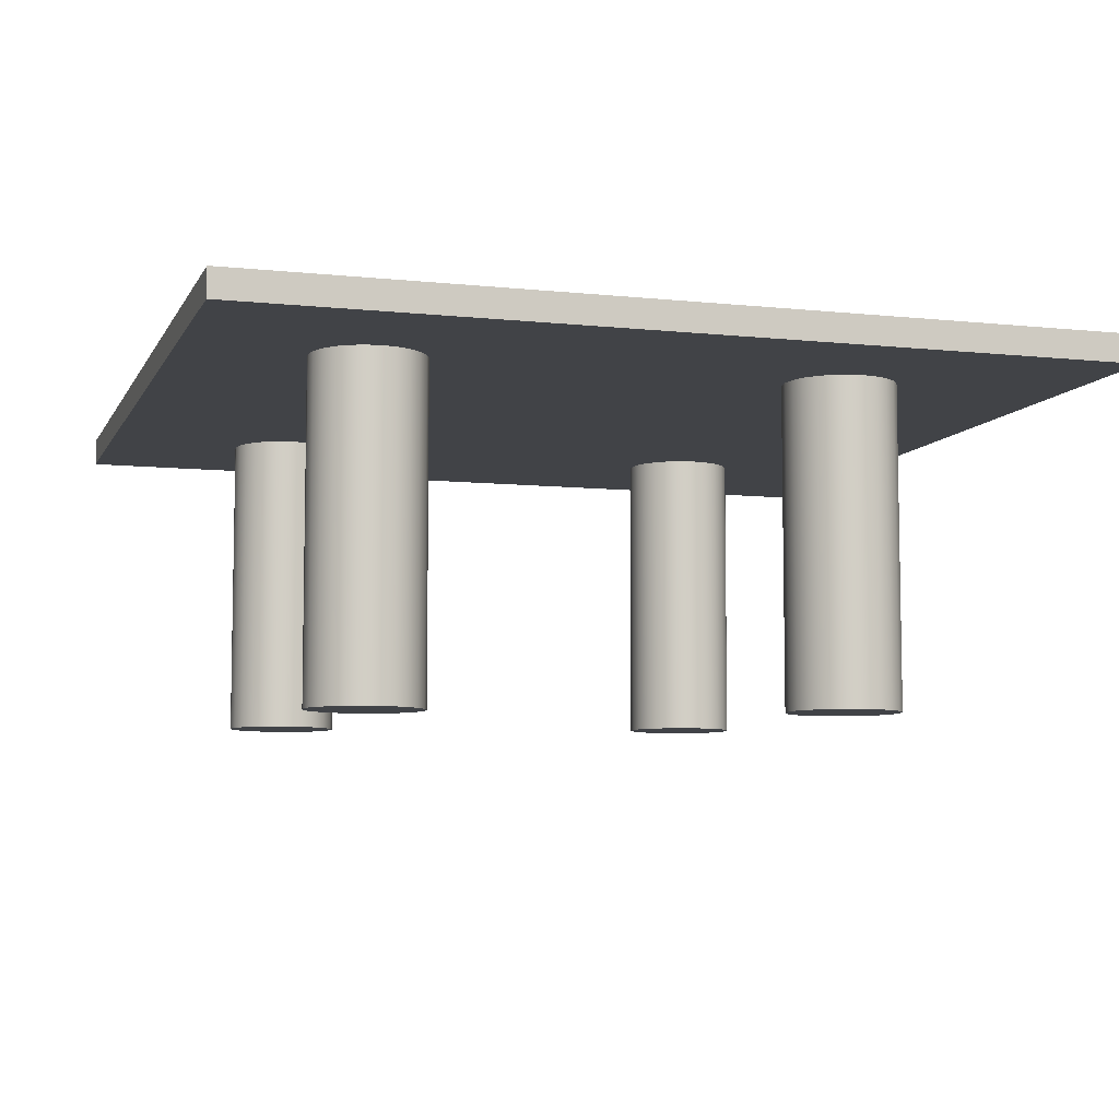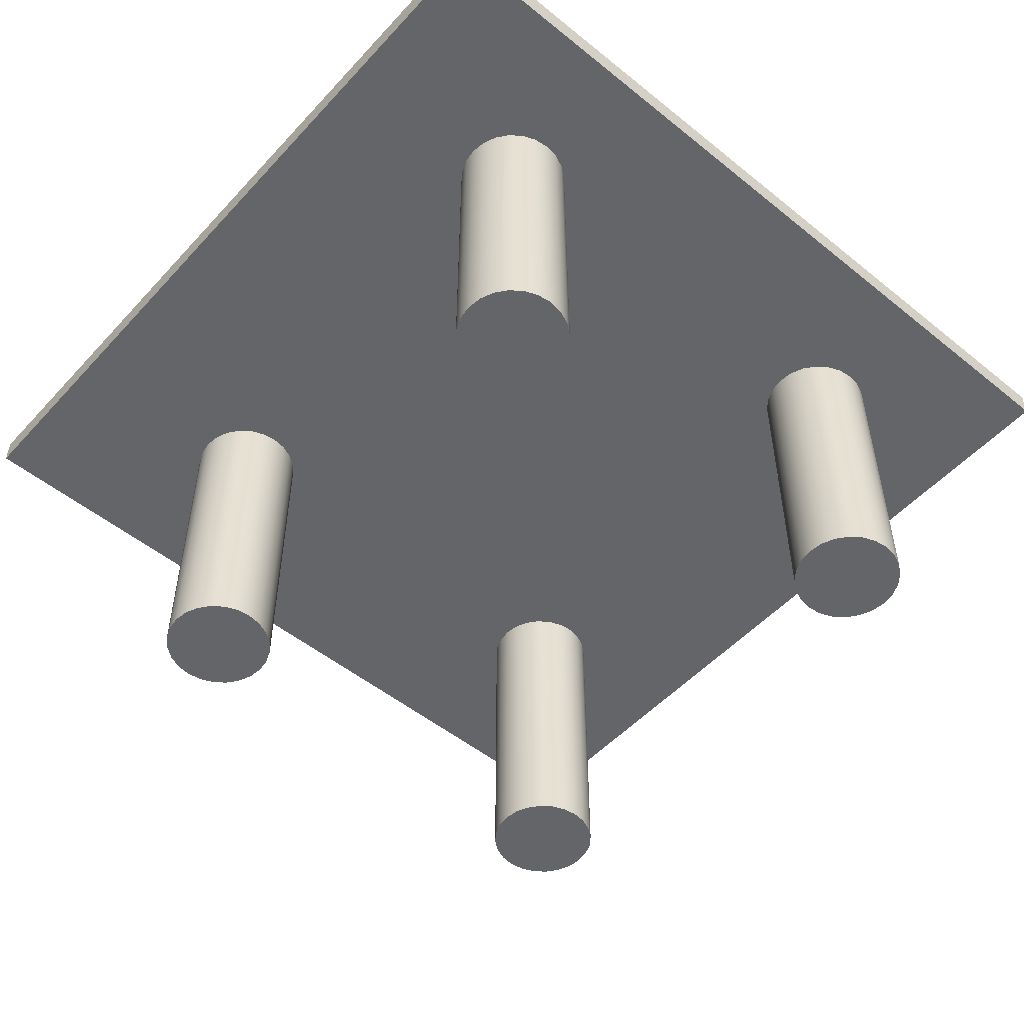
<metadata>
{"format":"obj","ext":"obj","renderer":"f3d","projection":"perspective","resolution":1024,"background":"white","views":[{"elev":-7.3,"azim":-17.1,"up":"+Y"},{"elev":-51.6,"azim":138.9,"up":"+Y"}]}
</metadata>
<code>
v 0.132 0.1197 0.2028
v 0.1335 -0.1388 0.2143
v 0.1335 0.1197 0.2143
v 0.132 -0.1388 0.2028
v 0.1379 -0.1388 0.225
v 0.1335 0.1197 0.1913
v 0.1335 -0.1388 0.1913
v 0.1379 0.1197 0.225
v 0.1379 -0.1388 0.1807
v 0.145 -0.1388 0.2341
v 0.145 -0.1388 0.1715
v 0.1379 0.1197 0.1807
v 0.145 0.1197 0.2341
v 0.145 0.1197 0.1715
v 0.1541 0.1197 0.2412
v 0.1541 -0.1388 0.2412
v 0.1541 -0.1388 0.1644
v 0.1541 0.1197 0.1644
v 0.1648 0.1197 0.2456
v 0.1648 -0.1388 0.16
v 0.1648 -0.1388 0.2456
v 0.1648 0.1197 0.16
v 0.1763 0.1197 0.2471
v 0.1763 -0.1388 0.2471
v 0.1763 -0.1388 0.1585
v 0.1763 0.1197 0.1585
v 0.1878 0.1197 0.2456
v 0.1878 -0.1388 0.16
v 0.1878 -0.1388 0.2456
v 0.1878 0.1197 0.16
v 0.1984 0.1197 0.2412
v 0.1984 -0.1388 0.2412
v 0.1984 -0.1388 0.1644
v 0.1984 0.1197 0.1644
v 0.2076 0.1197 0.2341
v 0.2076 -0.1388 0.2341
v 0.2076 -0.1388 0.1715
v 0.2076 0.1197 0.1715
v 0.2147 -0.1388 0.225
v 0.2147 -0.1388 0.1807
v 0.2147 0.1197 0.1807
v 0.2147 0.1197 0.225
v 0.2191 -0.1388 0.2143
v 0.2191 -0.1388 0.1913
v 0.2191 0.1197 0.1913
v 0.2191 0.1197 0.2143
v 0.2206 -0.1388 0.2028
v 0.2206 0.1197 0.2028
v -0.1667 0.1229 -0.246
v -0.1561 -0.1355 -0.2416
v -0.1667 -0.1355 -0.246
v -0.1561 0.1229 -0.2416
v -0.1561 -0.1355 -0.1649
v -0.1782 0.1229 -0.2475
v -0.1561 0.1229 -0.1649
v -0.1469 -0.1355 -0.2346
v -0.1667 -0.1355 -0.1605
v -0.1782 -0.1355 -0.2475
v -0.1667 0.1229 -0.1605
v -0.1469 0.1229 -0.1719
v -0.1469 0.1229 -0.2346
v -0.1782 -0.1355 -0.1589
v -0.1469 -0.1355 -0.1719
v -0.1897 0.1229 -0.246
v -0.1782 0.1229 -0.1589
v -0.1398 0.1229 -0.2254
v -0.1398 -0.1355 -0.2254
v -0.1897 -0.1355 -0.246
v -0.1398 0.1229 -0.1811
v -0.1398 -0.1355 -0.1811
v -0.1897 -0.1355 -0.1605
v -0.2004 0.1229 -0.2416
v -0.1897 0.1229 -0.1605
v -0.1354 0.1229 -0.2147
v -0.1354 0.1229 -0.1918
v -0.1354 -0.1355 -0.2147
v -0.2004 -0.1355 -0.1649
v -0.2004 -0.1355 -0.2416
v -0.1354 -0.1355 -0.1918
v -0.2095 0.1229 -0.2346
v -0.2004 0.1229 -0.1649
v -0.1339 0.1229 -0.2032
v -0.1339 -0.1355 -0.2032
v -0.2095 -0.1355 -0.1719
v -0.2095 -0.1355 -0.2346
v -0.2166 -0.1355 -0.2254
v -0.2095 0.1229 -0.1719
v -0.2166 -0.1355 -0.1811
v -0.2166 0.1229 -0.2254
v -0.2166 0.1229 -0.1811
v -0.221 -0.1355 -0.2147
v -0.221 -0.1355 -0.1918
v -0.221 0.1229 -0.1918
v -0.221 0.1229 -0.2147
v -0.2225 -0.1355 -0.2032
v -0.2225 0.1229 -0.2032
v -0.2361 0.1154 0.1972
v -0.2346 -0.1431 0.2087
v -0.2346 0.1154 0.2087
v -0.2361 -0.1431 0.1972
v -0.2302 -0.1431 0.2194
v -0.2346 0.1154 0.1858
v -0.2346 -0.1431 0.1858
v -0.2302 0.1154 0.2194
v -0.2302 -0.1431 0.1751
v -0.2232 -0.1431 0.2286
v -0.2232 -0.1431 0.1659
v -0.2302 0.1154 0.1751
v -0.2232 0.1154 0.2286
v -0.2232 0.1154 0.1659
v -0.214 0.1154 0.2356
v -0.214 -0.1431 0.2356
v -0.214 -0.1431 0.1589
v -0.214 0.1154 0.1589
v -0.2033 0.1154 0.24
v -0.2033 -0.1431 0.1544
v -0.2033 -0.1431 0.24
v -0.2033 0.1154 0.1544
v -0.1918 0.1154 0.2415
v -0.1918 -0.1431 0.2415
v -0.1918 -0.1431 0.1529
v -0.1918 0.1154 0.1529
v -0.1804 0.1154 0.24
v -0.1804 -0.1431 0.1544
v -0.1804 -0.1431 0.24
v -0.1804 0.1154 0.1544
v -0.1697 0.1154 0.2356
v -0.1697 -0.1431 0.2356
v -0.1697 -0.1431 0.1589
v -0.1697 0.1154 0.1589
v -0.1605 0.1154 0.2286
v -0.1605 -0.1431 0.2286
v -0.1605 -0.1431 0.1659
v -0.1605 0.1154 0.1659
v -0.1535 -0.1431 0.2194
v -0.1535 -0.1431 0.1751
v -0.1535 0.1154 0.1751
v -0.1535 0.1154 0.2194
v -0.149 -0.1431 0.2087
v -0.149 -0.1431 0.1858
v -0.149 0.1154 0.1858
v -0.149 0.1154 0.2087
v -0.1475 -0.1431 0.1972
v -0.1475 0.1154 0.1972
v 0.2327 -0.1312 -0.2091
v 0.2342 0.1272 -0.1977
v 0.2342 -0.1312 -0.1977
v 0.2327 0.1272 -0.2091
v 0.2327 0.1272 -0.1862
v 0.2327 -0.1312 -0.1862
v 0.2283 -0.1312 -0.2198
v 0.2283 -0.1312 -0.1755
v 0.2283 0.1272 -0.2198
v 0.2283 0.1272 -0.1755
v 0.2213 -0.1312 -0.229
v 0.2213 -0.1312 -0.1663
v 0.2213 0.1272 -0.1663
v 0.2213 0.1272 -0.229
v 0.2121 0.1272 -0.236
v 0.2121 -0.1312 -0.1593
v 0.2121 -0.1312 -0.236
v 0.2121 0.1272 -0.1593
v 0.2014 0.1272 -0.2405
v 0.2014 -0.1312 -0.2405
v 0.2014 -0.1312 -0.1549
v 0.2014 0.1272 -0.1549
v 0.1899 0.1272 -0.242
v 0.1899 -0.1312 -0.1534
v 0.1899 -0.1312 -0.242
v 0.1899 0.1272 -0.1534
v 0.1785 0.1272 -0.2405
v 0.1785 -0.1312 -0.2405
v 0.1785 -0.1312 -0.1549
v 0.1785 0.1272 -0.1549
v 0.1678 0.1272 -0.236
v 0.1678 -0.1312 -0.1593
v 0.1678 -0.1312 -0.236
v 0.1678 0.1272 -0.1593
v 0.1586 0.1272 -0.229
v 0.1586 -0.1312 -0.1663
v 0.1586 -0.1312 -0.229
v 0.1586 0.1272 -0.1663
v 0.1516 -0.1312 -0.2198
v 0.1516 -0.1312 -0.1755
v 0.1516 0.1272 -0.1755
v 0.1516 0.1272 -0.2198
v 0.1471 -0.1312 -0.2091
v 0.1471 -0.1312 -0.1862
v 0.1471 0.1272 -0.1862
v 0.1471 0.1272 -0.2091
v 0.1456 -0.1312 -0.1977
v 0.1456 0.1272 -0.1977
v 0.3175 0.1344 0.2912
v -0.2731 0.1344 -0.2995
v -0.2731 0.1344 0.2912
v 0.3175 0.1344 -0.2995
v -0.3315 0.1344 -0.3287
v 0.3552 0.1344 0.3432
v 0.3552 0.1344 -0.3287
v -0.3315 0.1344 0.3432
v 0.3552 0.1123 -0.3287
v -0.3315 0.1123 0.3432
v -0.3315 0.1123 -0.3287
v 0.3552 0.1123 0.3432
g mesh1_mesh1-geometry
f 1 2 3
f 2 1 4
f 3 2 1
f 4 1 2
f 5 3 2
f 2 3 5
f 3 6 1
f 1 6 3
f 6 4 1
f 1 4 6
f 7 2 4
f 4 2 7
f 3 5 8
f 8 5 3
f 2 9 5
f 5 9 2
f 6 3 8
f 8 3 6
f 4 6 7
f 7 6 4
f 2 7 9
f 9 7 2
f 10 8 5
f 5 8 10
f 5 9 11
f 11 9 5
f 6 8 12
f 12 8 6
f 12 7 6
f 6 7 12
f 7 12 9
f 9 12 7
f 8 10 13
f 13 10 8
f 5 11 10
f 10 11 5
f 9 14 11
f 11 14 9
f 12 8 13
f 13 8 12
f 14 9 12
f 12 9 14
f 10 15 13
f 13 15 10
f 10 11 16
f 16 11 10
f 14 17 11
f 11 17 14
f 12 13 14
f 14 13 12
f 15 10 16
f 16 10 15
f 14 13 15
f 15 13 14
f 16 11 17
f 17 11 16
f 17 14 18
f 18 14 17
f 16 19 15
f 15 19 16
f 14 15 18
f 18 15 14
f 16 17 20
f 20 17 16
f 18 20 17
f 17 20 18
f 19 16 21
f 21 16 19
f 18 15 19
f 19 15 18
f 16 20 21
f 21 20 16
f 20 18 22
f 22 18 20
f 21 23 19
f 19 23 21
f 18 19 22
f 22 19 18
f 21 20 24
f 24 20 21
f 22 25 20
f 20 25 22
f 23 21 24
f 24 21 23
f 22 19 23
f 23 19 22
f 24 20 25
f 25 20 24
f 25 22 26
f 26 22 25
f 24 27 23
f 23 27 24
f 22 23 26
f 26 23 22
f 24 25 28
f 28 25 24
f 26 28 25
f 25 28 26
f 27 24 29
f 29 24 27
f 26 23 27
f 27 23 26
f 24 28 29
f 29 28 24
f 28 26 30
f 30 26 28
f 29 31 27
f 27 31 29
f 26 27 30
f 30 27 26
f 29 28 32
f 32 28 29
f 30 33 28
f 28 33 30
f 31 29 32
f 32 29 31
f 30 27 31
f 31 27 30
f 32 28 33
f 33 28 32
f 33 30 34
f 34 30 33
f 32 35 31
f 31 35 32
f 30 31 34
f 34 31 30
f 32 33 36
f 36 33 32
f 34 37 33
f 33 37 34
f 35 32 36
f 36 32 35
f 34 31 35
f 35 31 34
f 36 33 37
f 37 33 36
f 37 34 38
f 38 34 37
f 39 35 36
f 36 35 39
f 34 35 38
f 38 35 34
f 36 37 40
f 40 37 36
f 41 37 38
f 38 37 41
f 35 39 42
f 42 39 35
f 36 40 39
f 39 40 36
f 38 35 42
f 42 35 38
f 37 41 40
f 40 41 37
f 38 42 41
f 41 42 38
f 43 42 39
f 39 42 43
f 39 40 44
f 44 40 39
f 45 40 41
f 41 40 45
f 41 42 46
f 46 42 41
f 42 43 46
f 46 43 42
f 39 44 43
f 43 44 39
f 40 45 44
f 44 45 40
f 41 46 45
f 45 46 41
f 47 46 43
f 43 46 47
f 43 44 47
f 47 44 43
f 48 44 45
f 45 44 48
f 45 46 48
f 48 46 45
f 46 47 48
f 48 47 46
f 44 48 47
f 47 48 44
g mesh2_mesh2-geometry
f 49 50 51
f 50 49 52
f 51 50 49
f 52 49 50
f 53 51 50
f 50 51 53
f 51 54 49
f 49 54 51
f 49 55 52
f 52 55 49
f 52 56 50
f 50 56 52
f 57 51 53
f 53 51 57
f 53 50 56
f 56 50 53
f 54 51 58
f 58 51 54
f 54 59 49
f 49 59 54
f 49 59 55
f 55 59 49
f 52 55 60
f 60 55 52
f 56 52 61
f 61 52 56
f 62 51 57
f 57 51 62
f 55 57 53
f 53 57 55
f 53 56 63
f 63 56 53
f 62 58 51
f 51 58 62
f 58 64 54
f 54 64 58
f 54 65 59
f 59 65 54
f 57 55 59
f 59 55 57
f 53 60 55
f 55 60 53
f 52 60 61
f 61 60 52
f 66 56 61
f 61 56 66
f 59 62 57
f 57 62 59
f 63 56 67
f 67 56 63
f 60 53 63
f 63 53 60
f 62 68 58
f 58 68 62
f 64 58 68
f 68 58 64
f 64 65 54
f 54 65 64
f 62 59 65
f 65 59 62
f 61 60 69
f 69 60 61
f 56 66 67
f 67 66 56
f 61 69 66
f 66 69 61
f 63 67 70
f 70 67 63
f 70 60 63
f 63 60 70
f 71 68 62
f 62 68 71
f 68 72 64
f 64 72 68
f 64 73 65
f 65 73 64
f 65 71 62
f 62 71 65
f 60 70 69
f 69 70 60
f 74 67 66
f 66 67 74
f 66 69 75
f 75 69 66
f 70 67 76
f 76 67 70
f 77 68 71
f 71 68 77
f 72 68 78
f 78 68 72
f 72 73 64
f 64 73 72
f 71 65 73
f 73 65 71
f 79 69 70
f 70 69 79
f 67 74 76
f 76 74 67
f 66 75 74
f 74 75 66
f 69 79 75
f 75 79 69
f 70 76 79
f 79 76 70
f 77 78 68
f 68 78 77
f 73 77 71
f 71 77 73
f 78 80 72
f 72 80 78
f 72 81 73
f 73 81 72
f 82 76 74
f 74 76 82
f 74 75 82
f 82 75 74
f 83 75 79
f 79 75 83
f 79 76 83
f 83 76 79
f 84 78 77
f 77 78 84
f 77 73 81
f 81 73 77
f 80 78 85
f 85 78 80
f 80 81 72
f 72 81 80
f 76 82 83
f 83 82 76
f 75 83 82
f 82 83 75
f 84 85 78
f 78 85 84
f 81 84 77
f 77 84 81
f 86 80 85
f 85 80 86
f 80 87 81
f 81 87 80
f 88 85 84
f 84 85 88
f 84 81 87
f 87 81 84
f 80 86 89
f 89 86 80
f 88 86 85
f 85 86 88
f 89 87 80
f 80 87 89
f 84 90 88
f 88 90 84
f 90 84 87
f 87 84 90
f 91 89 86
f 86 89 91
f 92 86 88
f 88 86 92
f 89 90 87
f 87 90 89
f 93 88 90
f 90 88 93
f 89 91 94
f 94 91 89
f 92 91 86
f 86 91 92
f 88 93 92
f 92 93 88
f 94 90 89
f 89 90 94
f 94 93 90
f 90 93 94
f 95 94 91
f 91 94 95
f 91 92 95
f 95 92 91
f 96 92 93
f 93 92 96
f 93 94 96
f 96 94 93
f 94 95 96
f 96 95 94
f 92 96 95
f 95 96 92
g mesh3_mesh3-geometry
f 97 98 99
f 98 97 100
f 99 98 97
f 100 97 98
f 101 99 98
f 98 99 101
f 99 102 97
f 97 102 99
f 102 100 97
f 97 100 102
f 103 98 100
f 100 98 103
f 99 101 104
f 104 101 99
f 98 105 101
f 101 105 98
f 102 99 104
f 104 99 102
f 100 102 103
f 103 102 100
f 98 103 105
f 105 103 98
f 106 104 101
f 101 104 106
f 101 105 107
f 107 105 101
f 102 104 108
f 108 104 102
f 108 103 102
f 102 103 108
f 103 108 105
f 105 108 103
f 104 106 109
f 109 106 104
f 101 107 106
f 106 107 101
f 105 110 107
f 107 110 105
f 108 104 109
f 109 104 108
f 110 105 108
f 108 105 110
f 106 111 109
f 109 111 106
f 106 107 112
f 112 107 106
f 110 113 107
f 107 113 110
f 108 109 110
f 110 109 108
f 111 106 112
f 112 106 111
f 110 109 111
f 111 109 110
f 112 107 113
f 113 107 112
f 113 110 114
f 114 110 113
f 112 115 111
f 111 115 112
f 110 111 114
f 114 111 110
f 112 113 116
f 116 113 112
f 114 116 113
f 113 116 114
f 115 112 117
f 117 112 115
f 114 111 115
f 115 111 114
f 112 116 117
f 117 116 112
f 116 114 118
f 118 114 116
f 117 119 115
f 115 119 117
f 114 115 118
f 118 115 114
f 117 116 120
f 120 116 117
f 118 121 116
f 116 121 118
f 119 117 120
f 120 117 119
f 118 115 119
f 119 115 118
f 120 116 121
f 121 116 120
f 121 118 122
f 122 118 121
f 120 123 119
f 119 123 120
f 118 119 122
f 122 119 118
f 120 121 124
f 124 121 120
f 122 124 121
f 121 124 122
f 123 120 125
f 125 120 123
f 122 119 123
f 123 119 122
f 120 124 125
f 125 124 120
f 124 122 126
f 126 122 124
f 125 127 123
f 123 127 125
f 122 123 126
f 126 123 122
f 125 124 128
f 128 124 125
f 126 129 124
f 124 129 126
f 127 125 128
f 128 125 127
f 126 123 127
f 127 123 126
f 128 124 129
f 129 124 128
f 129 126 130
f 130 126 129
f 128 131 127
f 127 131 128
f 126 127 130
f 130 127 126
f 128 129 132
f 132 129 128
f 130 133 129
f 129 133 130
f 131 128 132
f 132 128 131
f 130 127 131
f 131 127 130
f 132 129 133
f 133 129 132
f 133 130 134
f 134 130 133
f 135 131 132
f 132 131 135
f 130 131 134
f 134 131 130
f 132 133 136
f 136 133 132
f 137 133 134
f 134 133 137
f 131 135 138
f 138 135 131
f 132 136 135
f 135 136 132
f 134 131 138
f 138 131 134
f 133 137 136
f 136 137 133
f 134 138 137
f 137 138 134
f 139 138 135
f 135 138 139
f 135 136 140
f 140 136 135
f 141 136 137
f 137 136 141
f 137 138 142
f 142 138 137
f 138 139 142
f 142 139 138
f 135 140 139
f 139 140 135
f 136 141 140
f 140 141 136
f 137 142 141
f 141 142 137
f 143 142 139
f 139 142 143
f 139 140 143
f 143 140 139
f 144 140 141
f 141 140 144
f 141 142 144
f 144 142 141
f 142 143 144
f 144 143 142
f 140 144 143
f 143 144 140
g mesh4_mesh4-geometry
f 145 146 147
f 146 145 148
f 147 146 145
f 148 145 146
f 149 147 146
f 146 147 149
f 150 145 147
f 147 145 150
f 151 148 145
f 145 148 151
f 148 149 146
f 146 149 148
f 147 149 150
f 150 149 147
f 152 145 150
f 150 145 152
f 148 151 153
f 153 151 148
f 152 151 145
f 145 151 152
f 153 149 148
f 148 149 153
f 154 150 149
f 149 150 154
f 150 154 152
f 152 154 150
f 155 153 151
f 151 153 155
f 156 151 152
f 152 151 156
f 153 154 149
f 149 154 153
f 157 152 154
f 154 152 157
f 153 155 158
f 158 155 153
f 156 155 151
f 151 155 156
f 152 157 156
f 156 157 152
f 158 154 153
f 153 154 158
f 158 157 154
f 154 157 158
f 155 159 158
f 158 159 155
f 160 155 156
f 156 155 160
f 157 160 156
f 156 160 157
f 159 157 158
f 158 157 159
f 159 155 161
f 161 155 159
f 160 161 155
f 155 161 160
f 160 157 162
f 162 157 160
f 159 162 157
f 157 162 159
f 161 163 159
f 159 163 161
f 160 164 161
f 161 164 160
f 162 165 160
f 160 165 162
f 163 162 159
f 159 162 163
f 163 161 164
f 164 161 163
f 165 164 160
f 160 164 165
f 165 162 166
f 166 162 165
f 163 166 162
f 162 166 163
f 164 167 163
f 163 167 164
f 168 164 165
f 165 164 168
f 166 168 165
f 165 168 166
f 167 166 163
f 163 166 167
f 167 164 169
f 169 164 167
f 168 169 164
f 164 169 168
f 168 166 170
f 170 166 168
f 167 170 166
f 166 170 167
f 169 171 167
f 167 171 169
f 168 172 169
f 169 172 168
f 170 173 168
f 168 173 170
f 171 170 167
f 167 170 171
f 171 169 172
f 172 169 171
f 173 172 168
f 168 172 173
f 173 170 174
f 174 170 173
f 171 174 170
f 170 174 171
f 172 175 171
f 171 175 172
f 176 172 173
f 173 172 176
f 174 176 173
f 173 176 174
f 175 174 171
f 171 174 175
f 175 172 177
f 177 172 175
f 176 177 172
f 172 177 176
f 176 174 178
f 178 174 176
f 175 178 174
f 174 178 175
f 177 179 175
f 175 179 177
f 180 177 176
f 176 177 180
f 178 180 176
f 176 180 178
f 179 178 175
f 175 178 179
f 179 177 181
f 181 177 179
f 180 181 177
f 177 181 180
f 180 178 182
f 182 178 180
f 179 182 178
f 178 182 179
f 183 179 181
f 181 179 183
f 184 181 180
f 180 181 184
f 185 180 182
f 182 180 185
f 186 182 179
f 179 182 186
f 179 183 186
f 186 183 179
f 184 183 181
f 181 183 184
f 180 185 184
f 184 185 180
f 186 185 182
f 182 185 186
f 187 186 183
f 183 186 187
f 188 183 184
f 184 183 188
f 189 184 185
f 185 184 189
f 190 185 186
f 186 185 190
f 186 187 190
f 190 187 186
f 188 187 183
f 183 187 188
f 184 189 188
f 188 189 184
f 190 189 185
f 185 189 190
f 191 190 187
f 187 190 191
f 187 188 191
f 191 188 187
f 192 188 189
f 189 188 192
f 189 190 192
f 192 190 189
f 190 191 192
f 192 191 190
f 188 192 191
f 191 192 188
g mesh5_mesh5-geometry
l 37 33
l 40 37
l 33 28
l 44 40
l 28 25
l 47 44
l 25 20
l 43 47
l 20 17
l 39 43
l 17 11
l 36 39
l 11 9
l 32 36
l 9 7
l 29 32
l 7 4
l 24 29
l 4 2
l 21 24
l 2 5
l 16 21
l 5 10
l 10 16
g mesh6_mesh6-geometry
l 13 15
l 8 13
l 15 19
l 3 8
l 19 23
l 1 3
l 23 27
l 6 1
l 27 31
l 12 6
l 31 35
l 14 12
l 35 42
l 18 14
l 42 46
l 22 18
l 46 48
l 26 22
l 48 45
l 30 26
l 45 41
l 34 30
l 41 38
l 38 34
g mesh7_mesh7-geometry
l 140 136
l 143 140
l 136 133
l 139 143
l 133 129
l 135 139
l 129 124
l 132 135
l 124 121
l 128 132
l 121 116
l 125 128
l 116 113
l 120 125
l 113 107
l 117 120
l 107 105
l 112 117
l 105 103
l 106 112
l 103 100
l 101 106
l 100 98
l 98 101
g mesh8_mesh8-geometry
l 168 165
l 173 168
l 165 160
l 176 173
l 160 156
l 180 176
l 156 152
l 184 180
l 152 150
l 188 184
l 150 147
l 191 188
l 147 145
l 187 191
l 145 151
l 183 187
l 151 155
l 181 183
l 155 161
l 177 181
l 161 164
l 172 177
l 164 169
l 169 172
g mesh9_mesh9-geometry
l 80 89
l 72 80
l 89 94
l 64 72
l 94 96
l 54 64
l 96 93
l 49 54
l 93 90
l 52 49
l 90 87
l 61 52
l 87 81
l 66 61
l 81 73
l 74 66
l 73 65
l 82 74
l 65 59
l 75 82
l 59 55
l 69 75
l 55 60
l 60 69
g mesh10_mesh10-geometry
l 67 56
l 76 67
l 56 50
l 83 76
l 50 51
l 79 83
l 51 58
l 70 79
l 58 68
l 63 70
l 68 78
l 53 63
l 78 85
l 57 53
l 85 86
l 62 57
l 86 91
l 71 62
l 91 95
l 77 71
l 95 92
l 84 77
l 92 88
l 88 84
g mesh11_mesh11-geometry
l 142 144
l 138 142
l 144 141
l 131 138
l 141 137
l 127 131
l 137 134
l 123 127
l 134 130
l 119 123
l 130 126
l 115 119
l 126 122
l 111 115
l 122 118
l 109 111
l 118 114
l 104 109
l 114 110
l 99 104
l 110 108
l 97 99
l 108 102
l 102 97
g mesh12_mesh12-geometry
l 174 170
l 178 174
l 170 166
l 182 178
l 166 162
l 185 182
l 162 157
l 189 185
l 157 154
l 192 189
l 154 149
l 190 192
l 149 146
l 186 190
l 146 148
l 179 186
l 148 153
l 175 179
l 153 158
l 171 175
l 158 159
l 167 171
l 159 163
l 163 167
g mesh13_mesh13-geometry
f 193 194 195
f 194 193 196
f 195 194 193
f 196 193 194
g mesh13_mesh13-geometry
f 194 197 195
f 195 197 194
f 195 198 193
f 193 198 195
f 193 198 196
f 196 198 193
f 199 194 196
f 196 194 199
f 197 194 199
f 199 194 197
f 200 195 197
f 197 195 200
f 195 200 198
f 198 200 195
f 199 196 198
f 198 196 199
f 201 197 199
f 199 197 201
f 197 202 200
f 200 202 197
f 202 198 200
f 200 198 202
f 198 201 199
f 199 201 198
f 197 201 203
f 203 201 197
f 202 197 203
f 203 197 202
f 198 202 204
f 204 202 198
f 201 198 204
f 204 198 201
f 201 202 203
f 203 202 201
f 202 201 204
f 204 201 202
g mesh14_mesh14-geometry
l 199 198
l 201 199
l 197 199
l 198 200
l 204 198
l 203 201
l 201 204
l 200 197
l 203 197
l 202 200
l 204 202
l 202 203

</code>
